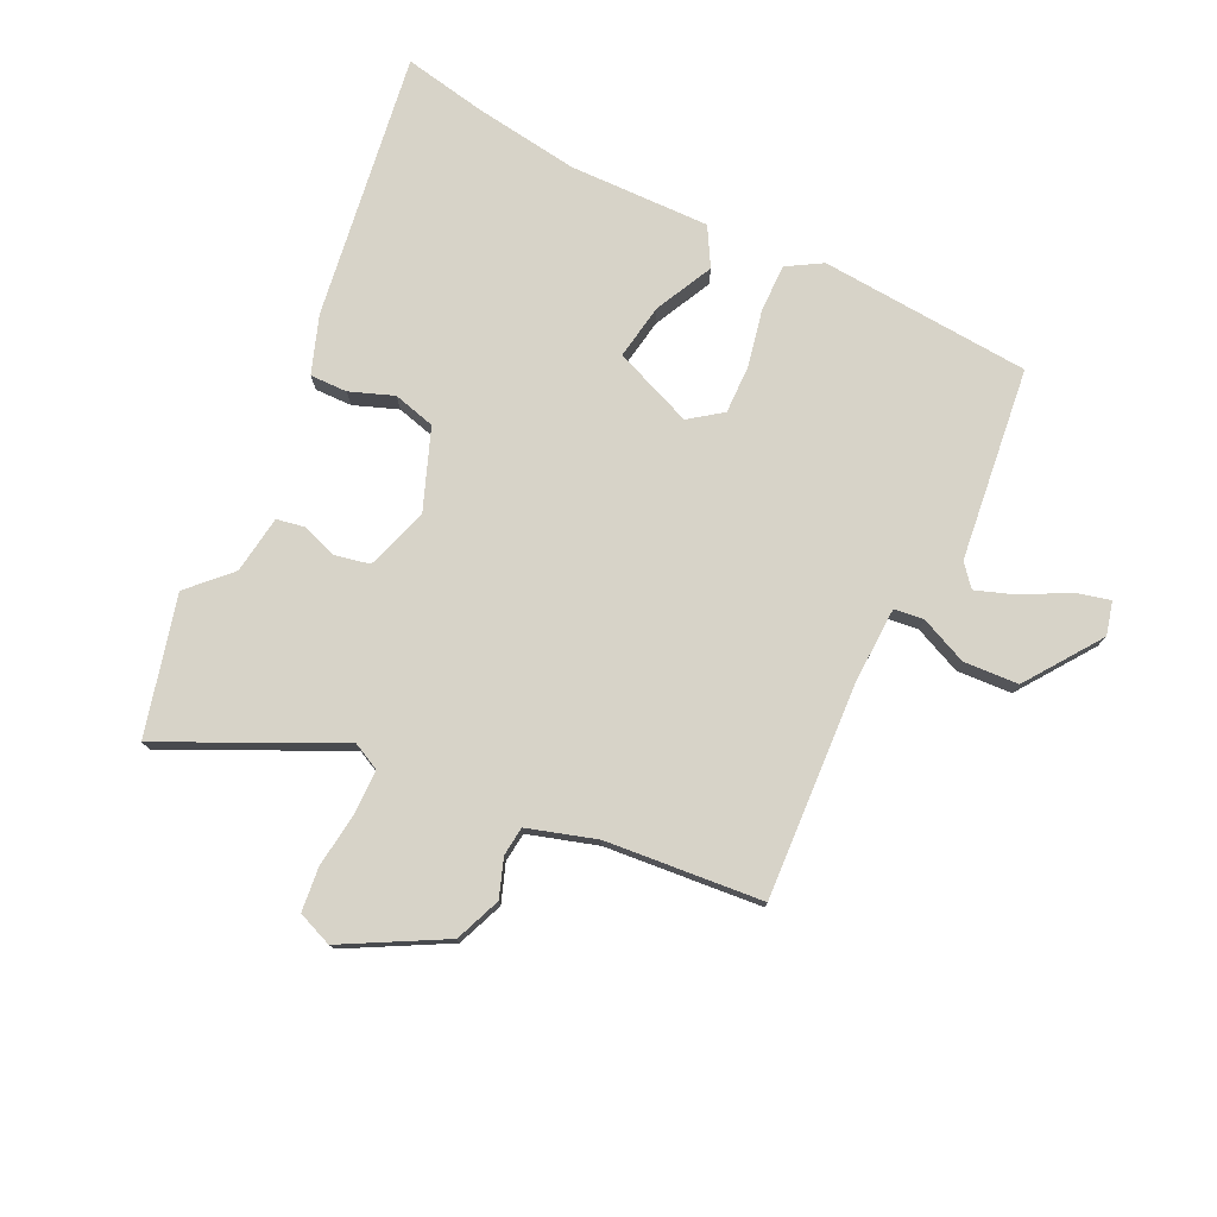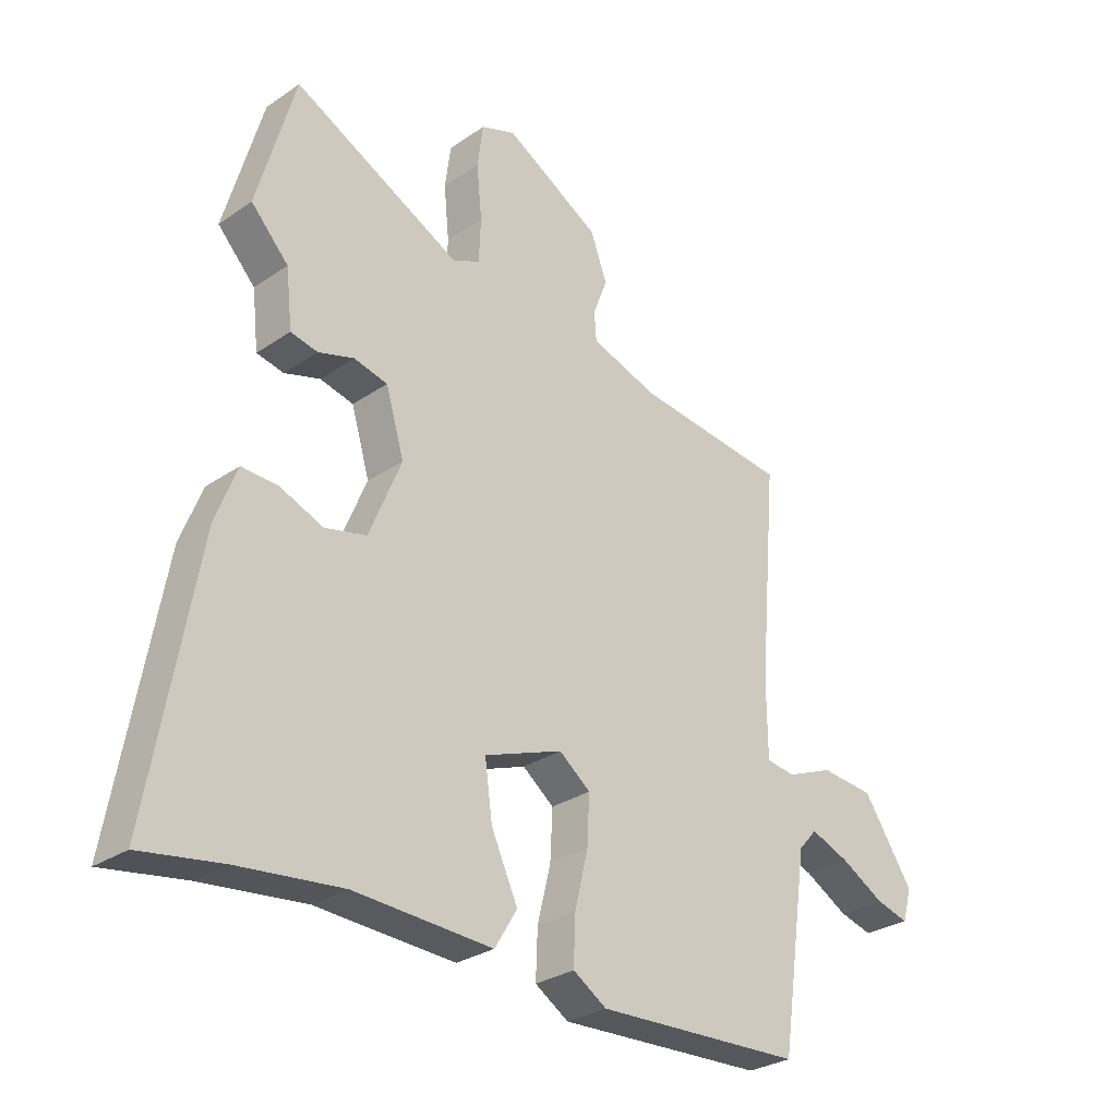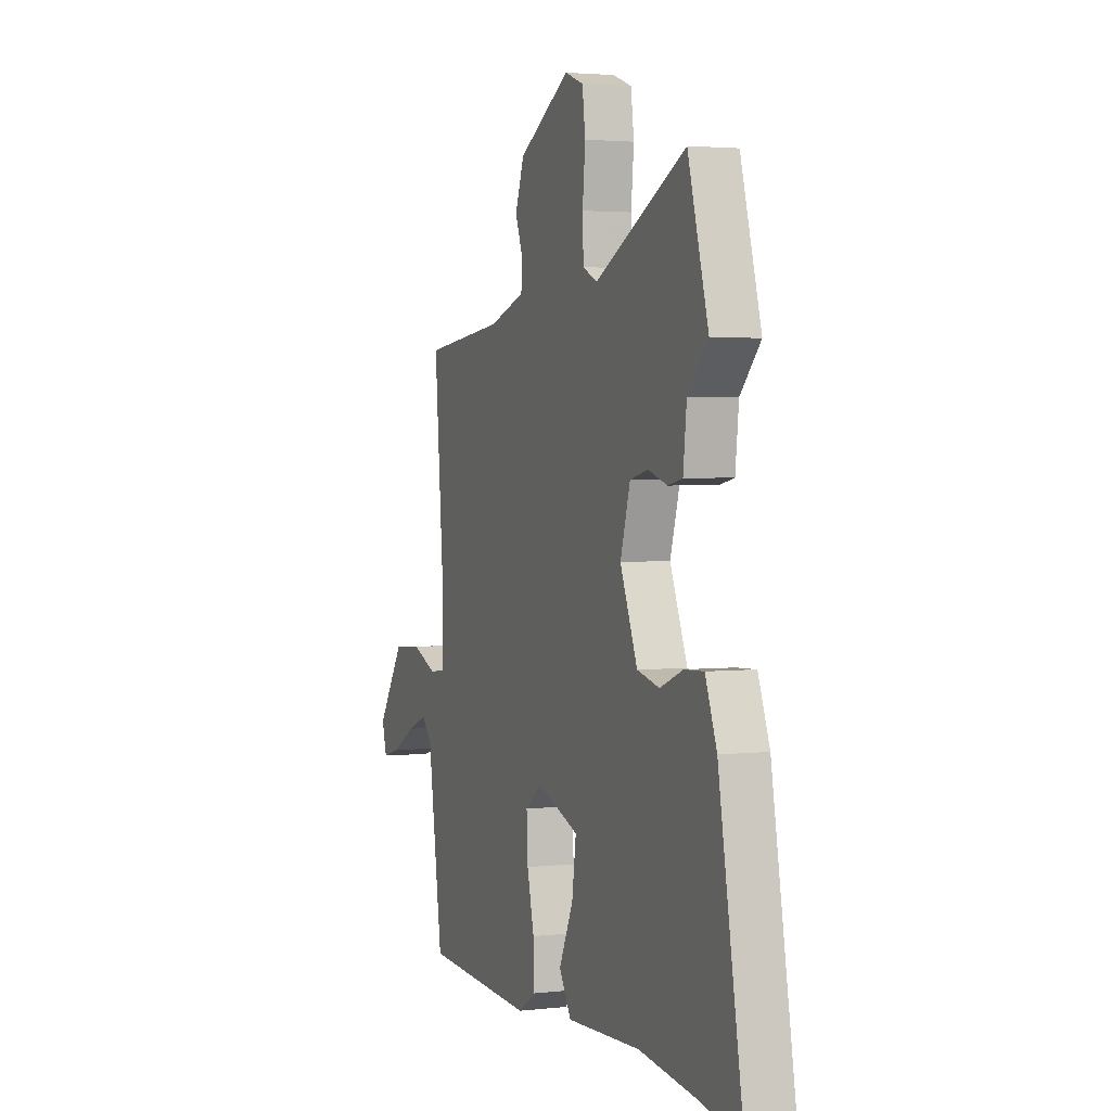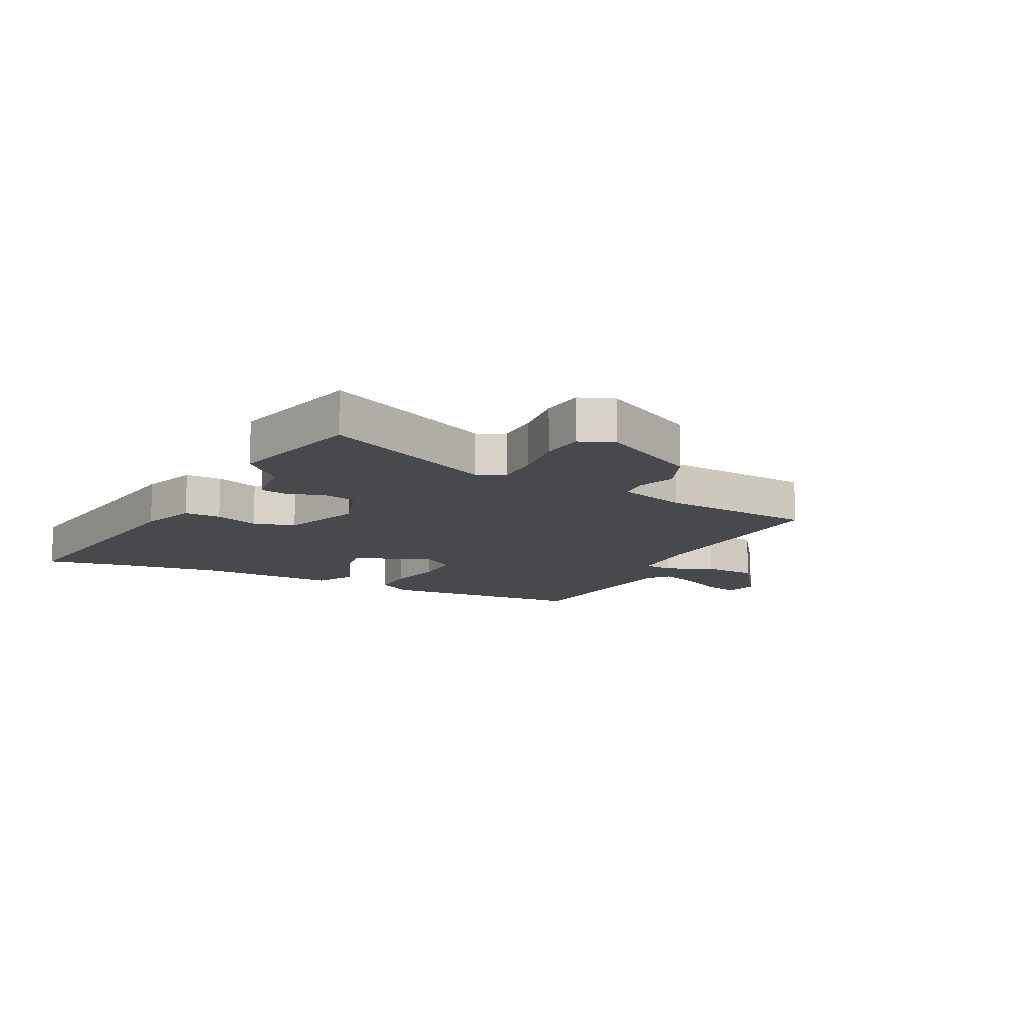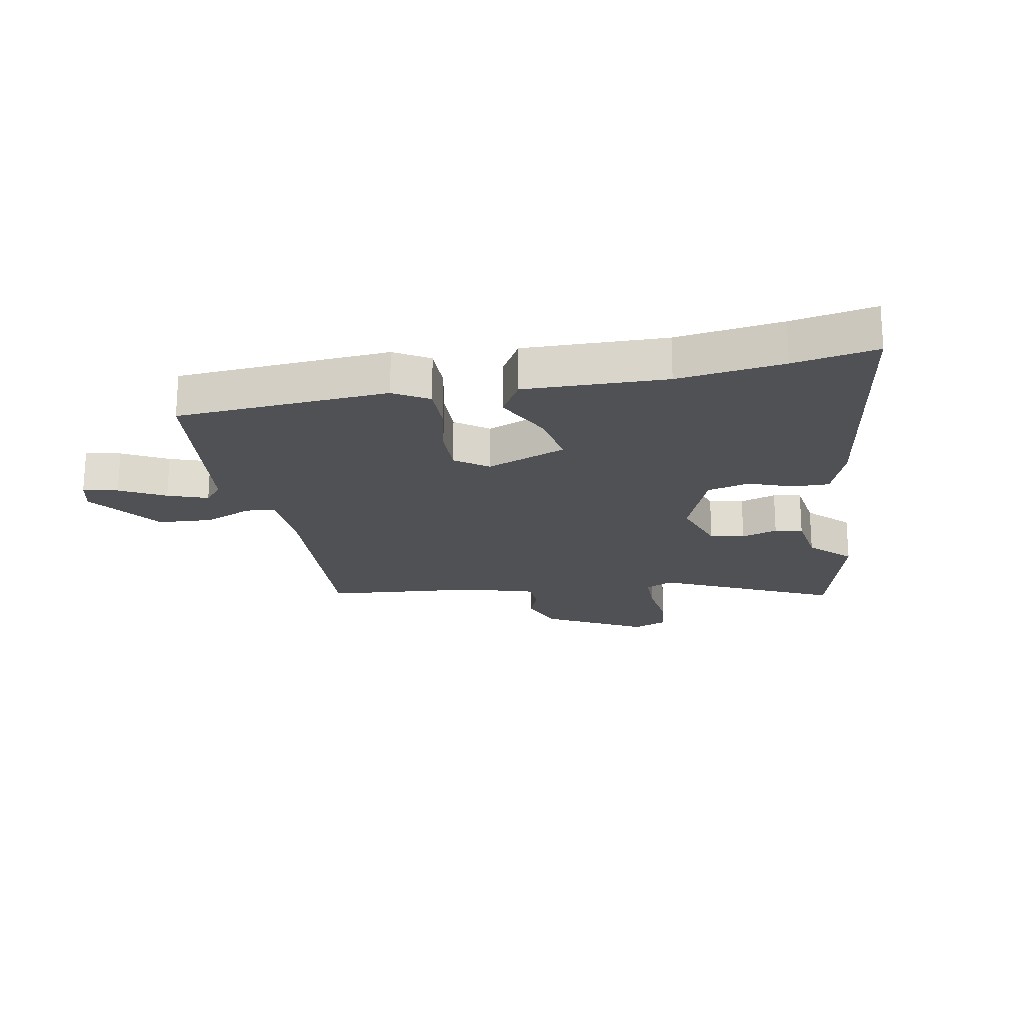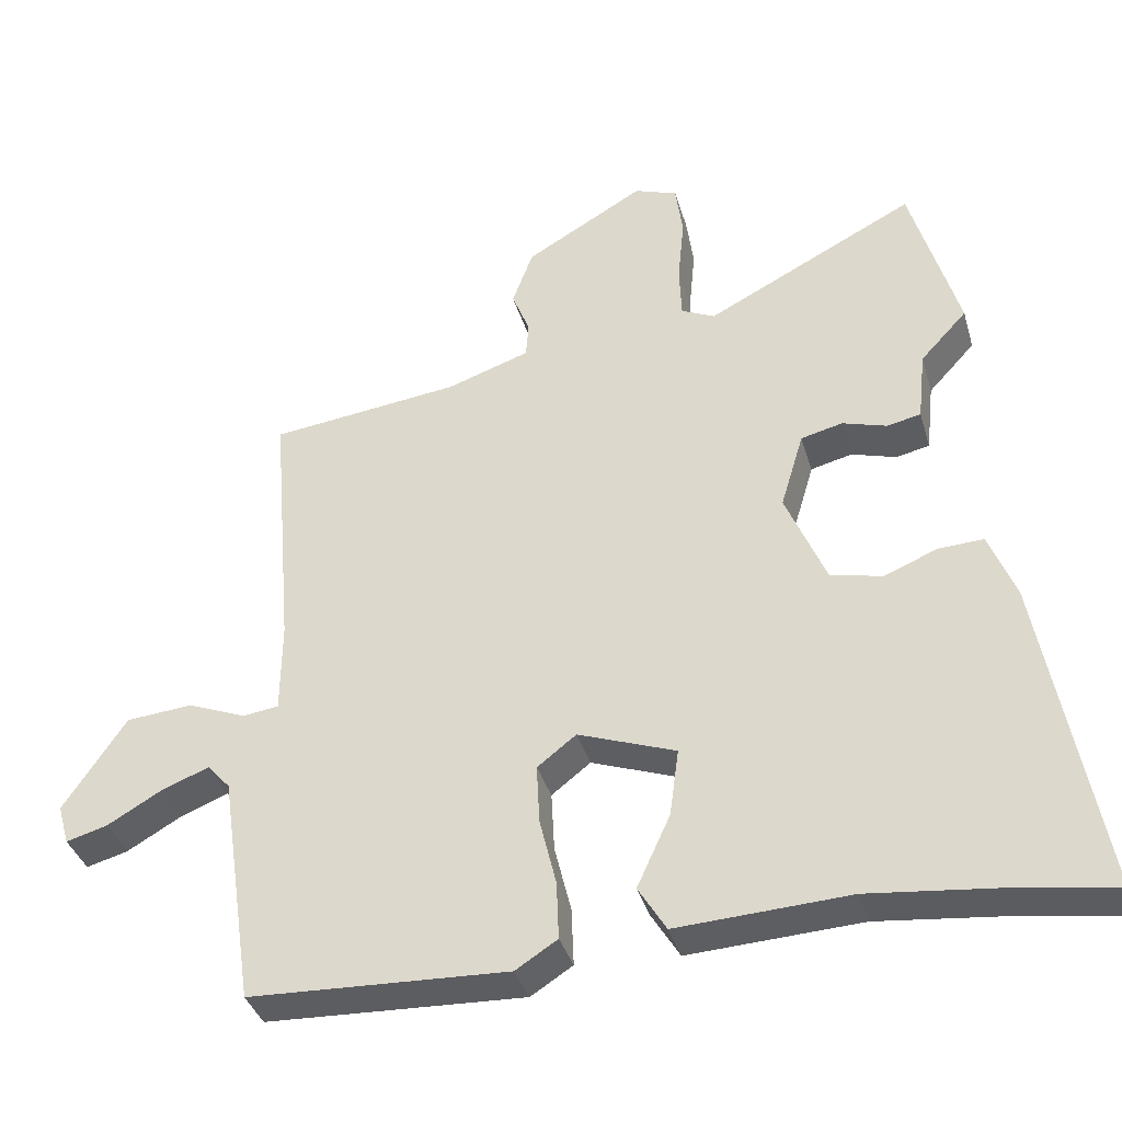
<metadata>
{"format":"obj","ext":"obj","renderer":"f3d","projection":"perspective","resolution":1024,"background":"white","views":[{"elev":76.8,"azim":27.4,"up":"+Y"},{"elev":-29.0,"azim":-44.6,"up":"+Z"},{"elev":2.8,"azim":-111.1,"up":"+Z"},{"elev":-12.5,"azim":-25.1,"up":"+Y"},{"elev":-20.2,"azim":-167.7,"up":"+Y"},{"elev":-37.4,"azim":-164.2,"up":"+Z"}]}
</metadata>
<code>
v 0.488 0.07 -0.503
v 0.129 0.07 -0.519
v 0.071 0.07 -0.482
v 0.074 0.07 -0.401
v 0.097 0.07 -0.306
v 0.101 0.07 -0.223
v 0.047 0.07 -0.181
v -0.089 0.07 -0.231
v -0.076 0.07 -0.326
v -0.03 0.07 -0.426
v -0.069 0.07 -0.49
v -0.308 0.07 -0.478
v -0.487 0.07 -0.498
v -0.628 0.07 -0.521
v -0.548 0.07 -0.07
v -0.511 0.07 0.026
v -0.448 0.07 0.023
v -0.374 0.07 -0.007
v -0.302 0.07 0.01
v -0.246 0.07 0.145
v -0.278 0.07 0.252
v -0.336 0.07 0.266
v -0.398 0.07 0.247
v -0.445 0.07 0.257
v -0.456 0.07 0.356
v -0.521 0.07 0.426
v -0.455 0.07 0.659
v -0.163 0.07 0.51
v -0.116 0.07 0.532
v -0.113 0.07 0.607
v -0.122 0.07 0.7
v -0.112 0.07 0.775
v -0.052 0.07 0.797
v 0.114 0.07 0.701
v 0.143 0.07 0.622
v 0.118 0.07 0.558
v 0.122 0.07 0.508
v 0.238 0.07 0.469
v 0.503 0.07 0.438
v 0.472 0.07 0.072
v 0.473 0.07 -0.057
v 0.523 0.07 -0.064
v 0.604 0.07 -0.031
v 0.697 0.07 -0.039
v 0.784 0.07 -0.169
v 0.768 0.07 -0.225
v 0.71 0.07 -0.209
v 0.635 0.07 -0.166
v 0.568 0.07 -0.14
v 0.536 0.07 -0.176
v 0.488 0 -0.503
v 0.129 0 -0.519
v 0.071 0 -0.482
v 0.074 0 -0.401
v 0.097 0 -0.306
v 0.101 0 -0.223
v 0.047 0 -0.181
v -0.089 0 -0.231
v -0.076 0 -0.326
v -0.03 0 -0.426
v -0.069 0 -0.49
v -0.308 0 -0.478
v -0.487 0 -0.498
v -0.628 0 -0.521
v -0.548 0 -0.07
v -0.511 0 0.026
v -0.448 0 0.023
v -0.374 0 -0.007
v -0.302 0 0.01
v -0.246 0 0.145
v -0.278 0 0.252
v -0.336 0 0.266
v -0.398 0 0.247
v -0.445 0 0.257
v -0.456 0 0.356
v -0.521 0 0.426
v -0.455 0 0.659
v -0.163 0 0.51
v -0.116 0 0.532
v -0.113 0 0.607
v -0.122 0 0.7
v -0.112 0 0.775
v -0.052 0 0.797
v 0.114 0 0.701
v 0.143 0 0.622
v 0.118 0 0.558
v 0.122 0 0.508
v 0.238 0 0.469
v 0.503 0 0.438
v 0.472 0 0.072
v 0.473 0 -0.057
v 0.523 0 -0.064
v 0.604 0 -0.031
v 0.697 0 -0.039
v 0.784 0 -0.169
v 0.768 0 -0.225
v 0.71 0 -0.209
v 0.635 0 -0.166
v 0.568 0 -0.14
v 0.536 0 -0.176
f 46 47 48
f 45 46 48
f 44 45 48
f 43 44 48
f 42 43 48
f 41 42 48 49
f 38 39 40
f 37 38 40 41
f 34 35 36
f 33 34 36
f 32 33 36
f 31 32 36
f 30 31 36
f 29 30 36 37
f 28 29 37 41
f 27 28 41
f 26 27 41
f 25 26 41
f 22 23 24 25
f 21 22 25
f 16 17 18
f 15 16 18
f 14 15 18
f 13 14 18
f 12 13 18 19
f 11 12 19
f 10 11 19
f 9 10 19
f 8 9 19 20
f 3 4 5
f 2 3 5
f 1 2 5
f 50 1 5
f 50 5 6
f 41 49 50
f 25 41 50
f 21 25 50
f 21 50 6 7
f 7 8 20 21
f 98 97 96
f 98 96 95
f 98 95 94
f 98 94 93
f 98 93 92
f 99 98 92 91
f 90 89 88
f 91 90 88 87
f 86 85 84
f 86 84 83
f 86 83 82
f 86 82 81
f 86 81 80
f 87 86 80 79
f 91 87 79 78
f 91 78 77
f 91 77 76
f 91 76 75
f 75 74 73 72
f 75 72 71
f 68 67 66
f 68 66 65
f 68 65 64
f 68 64 63
f 69 68 63 62
f 69 62 61
f 69 61 60
f 69 60 59
f 70 69 59 58
f 55 54 53
f 55 53 52
f 55 52 51
f 55 51 100
f 56 55 100
f 100 99 91
f 100 91 75
f 100 75 71
f 57 56 100 71
f 71 70 58 57
f 1 51 52 2
f 2 52 53 3
f 3 53 54 4
f 4 54 55 5
f 5 55 56 6
f 6 56 57 7
f 7 57 58 8
f 8 58 59 9
f 9 59 60 10
f 10 60 61 11
f 11 61 62 12
f 12 62 63 13
f 13 63 64 14
f 14 64 65 15
f 15 65 66 16
f 16 66 67 17
f 17 67 68 18
f 18 68 69 19
f 19 69 70 20
f 20 70 71 21
f 21 71 72 22
f 22 72 73 23
f 23 73 74 24
f 24 74 75 25
f 25 75 76 26
f 26 76 77 27
f 27 77 78 28
f 28 78 79 29
f 29 79 80 30
f 30 80 81 31
f 31 81 82 32
f 32 82 83 33
f 33 83 84 34
f 34 84 85 35
f 35 85 86 36
f 36 86 87 37
f 37 87 88 38
f 38 88 89 39
f 39 89 90 40
f 40 90 91 41
f 41 91 92 42
f 42 92 93 43
f 43 93 94 44
f 44 94 95 45
f 45 95 96 46
f 46 96 97 47
f 47 97 98 48
f 48 98 99 49
f 49 99 100 50
f 50 100 51 1

</code>
